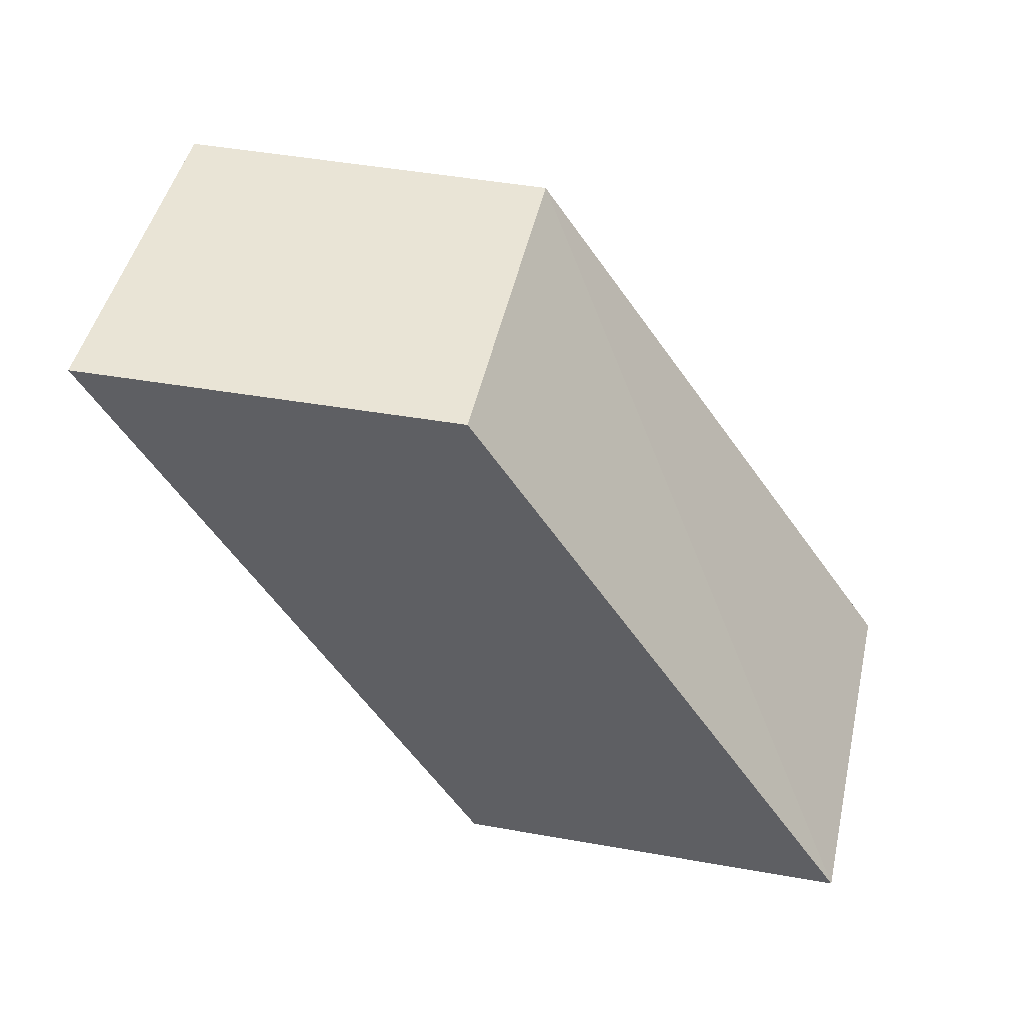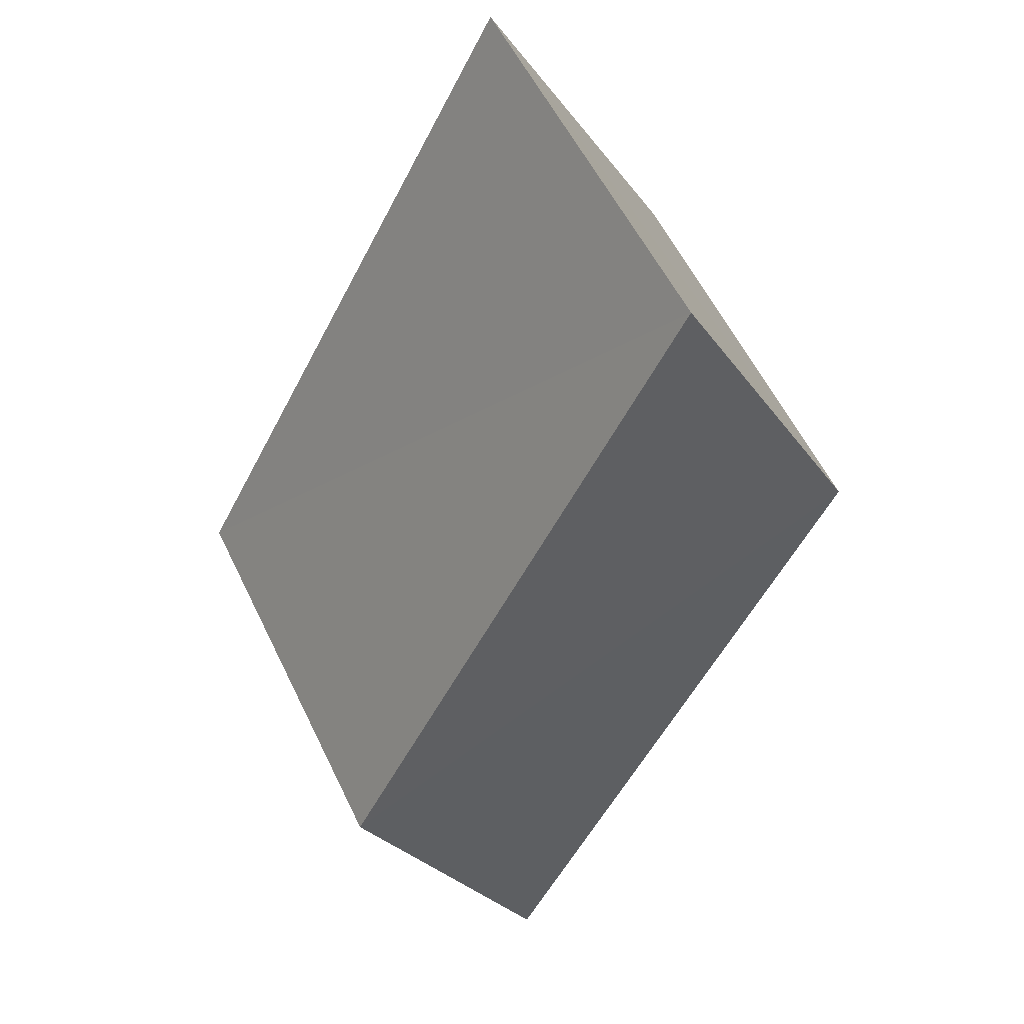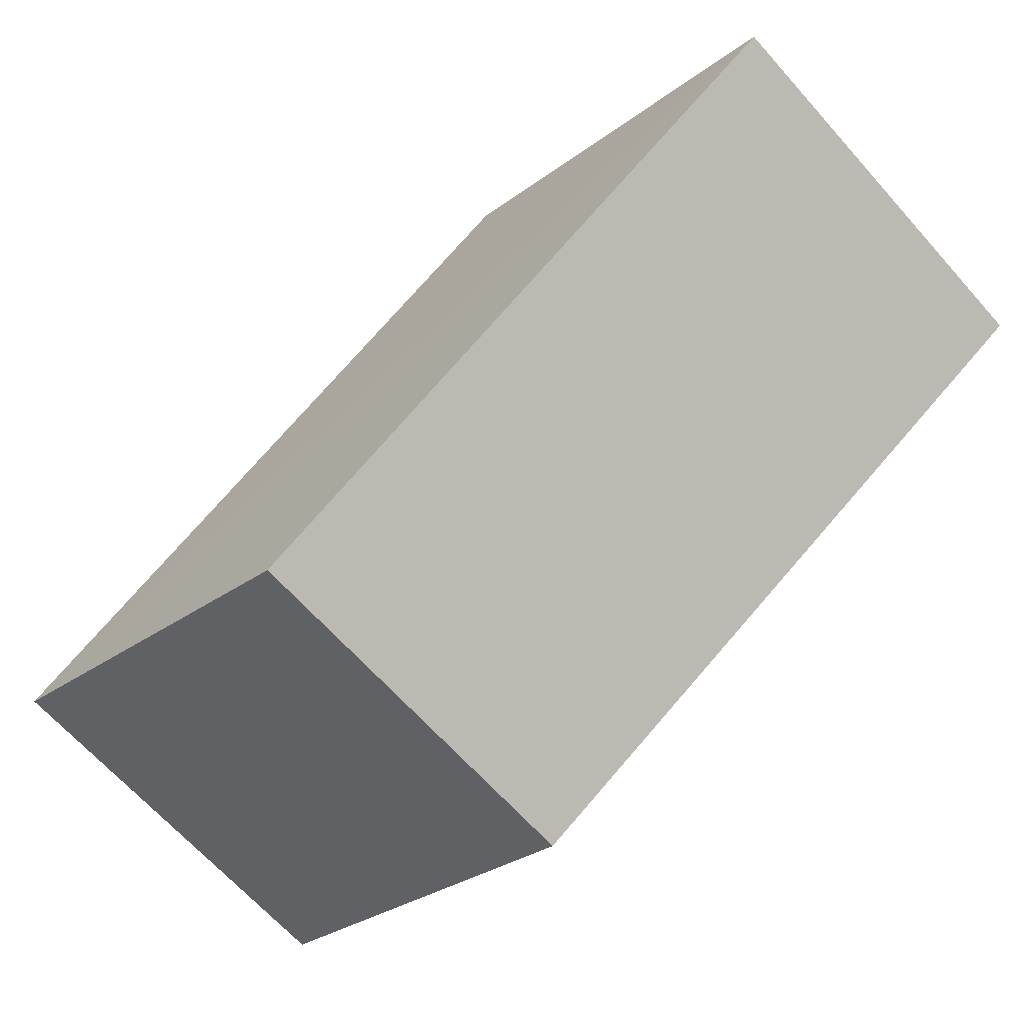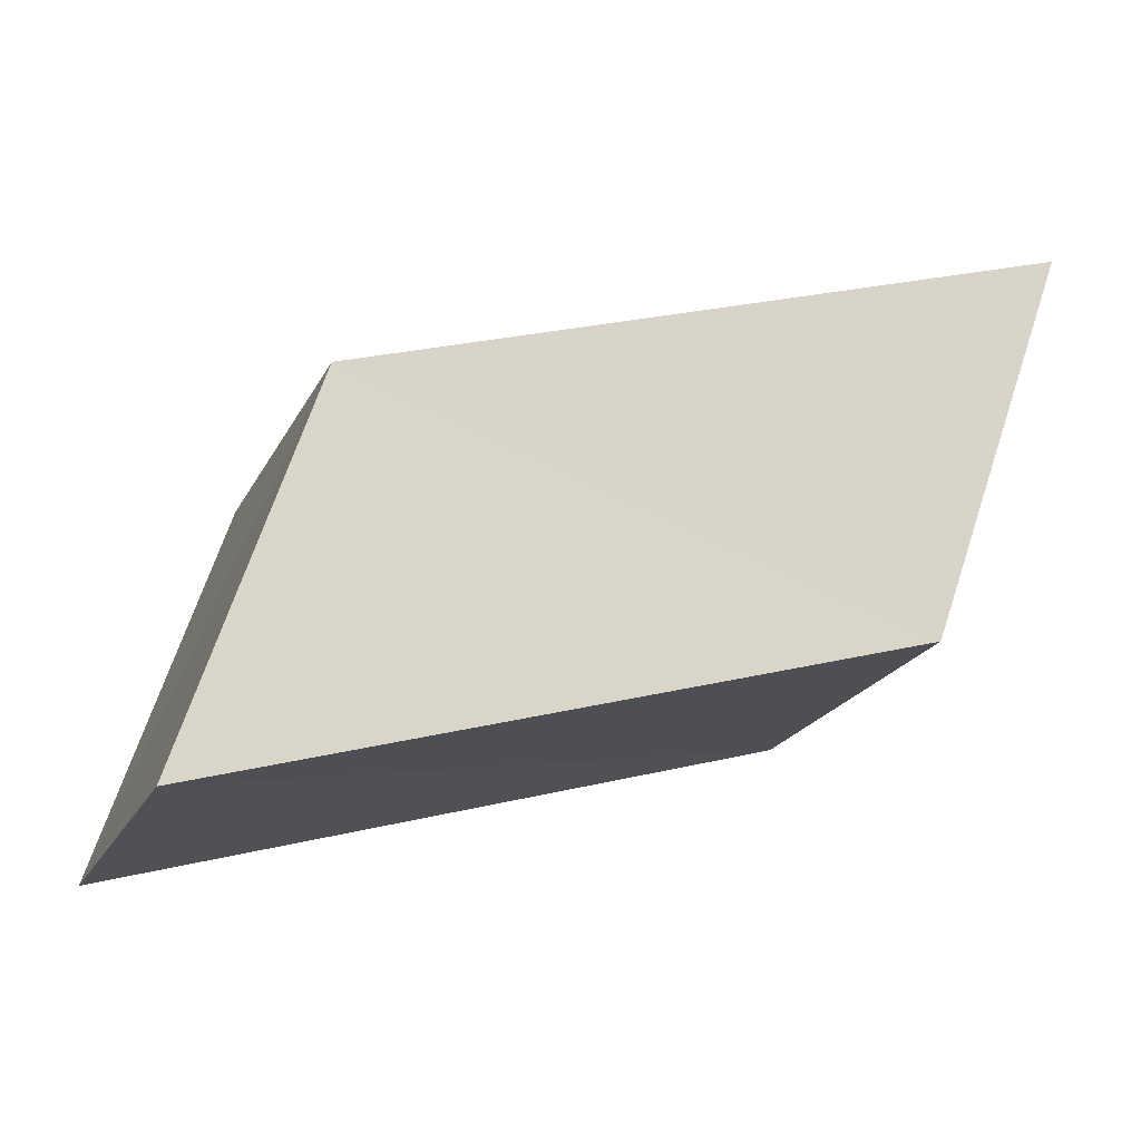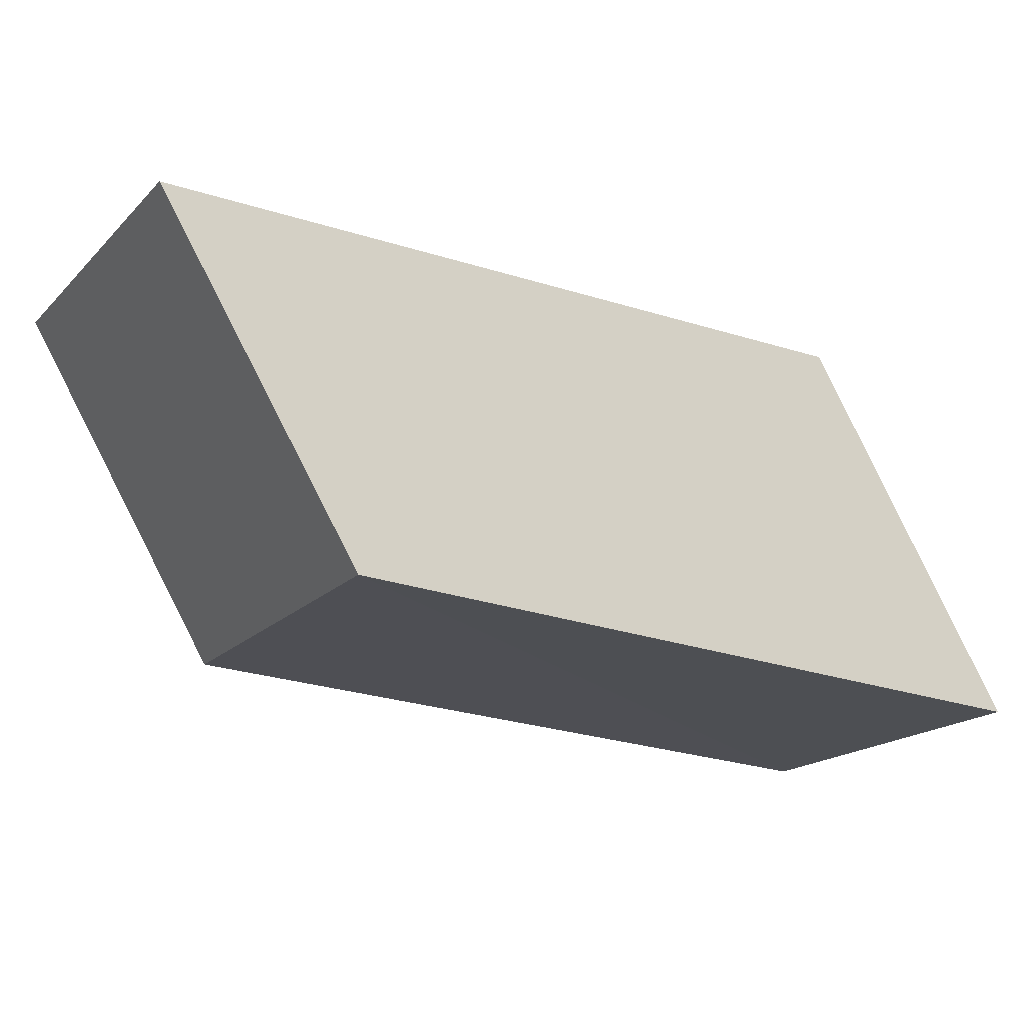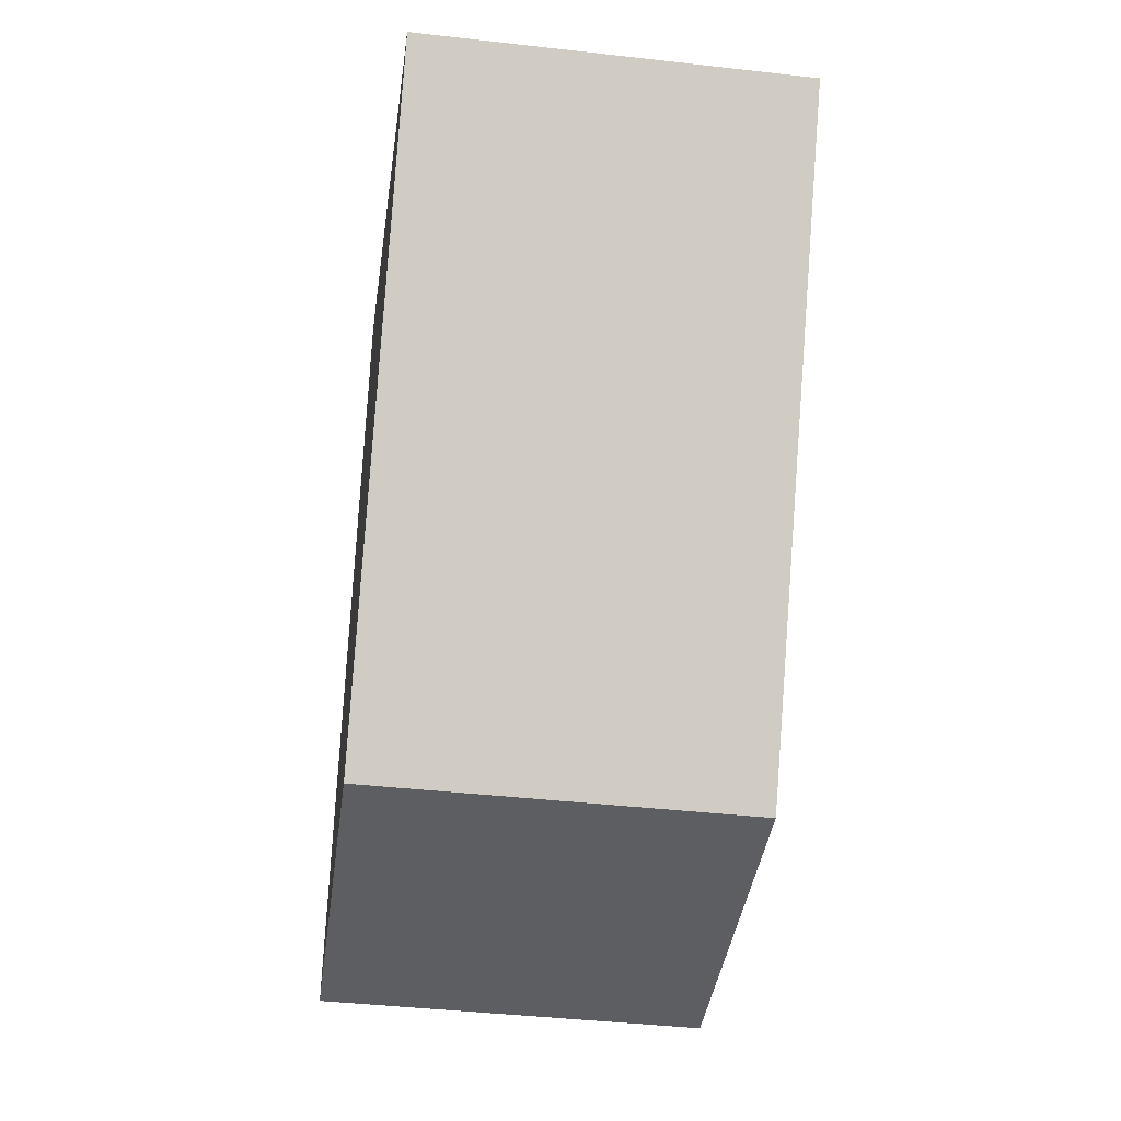
<metadata>
{"format":"obj","ext":"obj","renderer":"f3d","projection":"perspective","resolution":1024,"background":"white","views":[{"elev":42.6,"azim":56.8,"up":"+Z"},{"elev":-74.5,"azim":-53.3,"up":"+Y"},{"elev":42.8,"azim":19.7,"up":"+Y"},{"elev":-66.1,"azim":64.1,"up":"+Y"},{"elev":36.0,"azim":-129.5,"up":"+Y"},{"elev":-39.5,"azim":-52.6,"up":"+Z"}]}
</metadata>
<code>
o 7956
v 2175 1865 13.65
v 2175 1865 13.68
v 2175 1865 13.65
v 2175 1865 13.68
v 2175 1865 13.68
v 2175 1865 13.68
v 2175 1865 13.68
v 2175 1865 13.65
v 2175 1865 13.68
v 2175 1865 13.65
v 2175 1865 13.68
v 2175 1865 13.65
v 2175 1865 13.68
v 2175 1865 13.65
v 2175 1865 13.68
v 2175 1865 13.68
v 2175 1865 13.65
v 2175 1865 13.68
v 2175 1865 13.65
v 2175 1865 13.65
v 2175 1865 13.65
v 2175 1865 13.65
v 2175 1865 13.65
v 2175 1865 13.65
v 2175 1865 13.68
v 2175 1865 13.68
v 2175 1865 13.68
v 2175 1865 13.68
v 2175 1865 13.68
f 1 2 3
f 3 4 5
f 2 6 7
f 8 7 9
f 10 11 8
f 12 13 14
f 14 15 16
f 17 18 19
f 19 20 21
f 22 23 20
f 24 25 26
f 27 28 29

</code>
